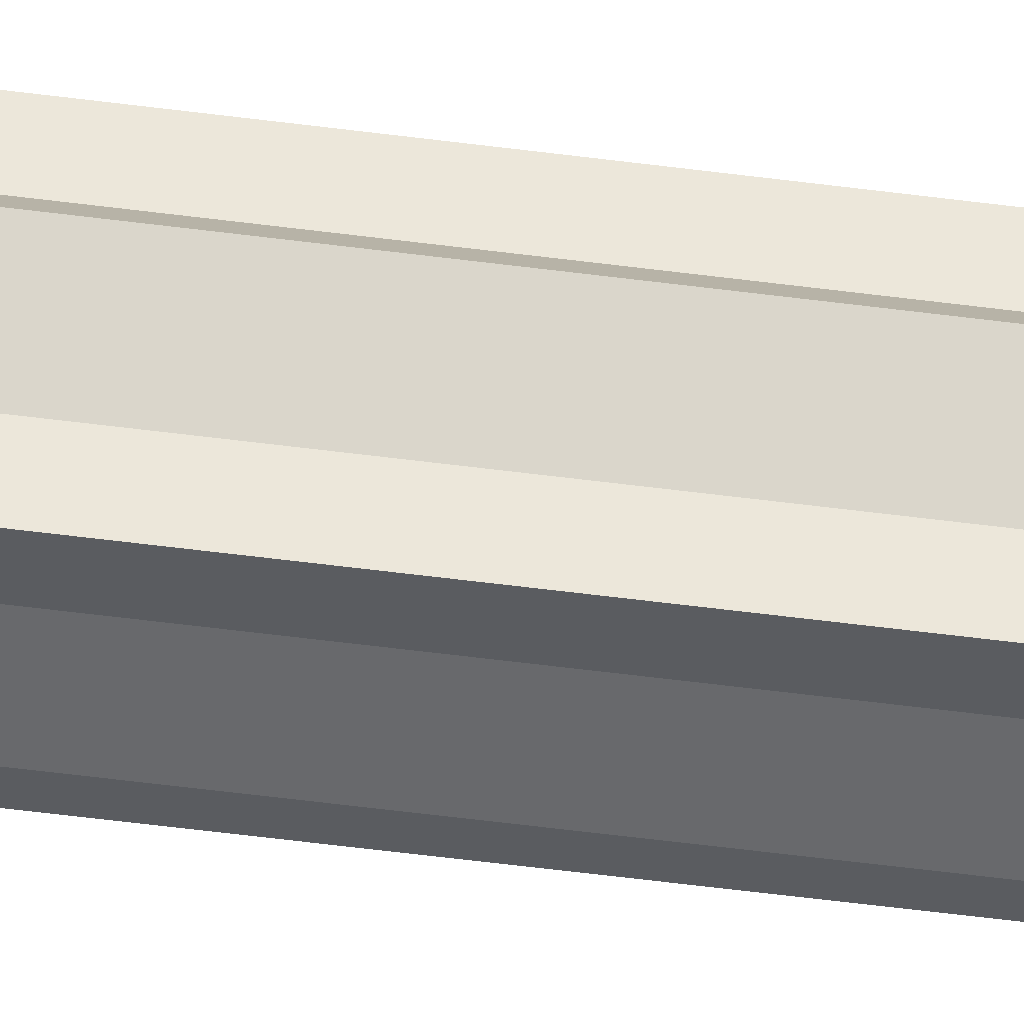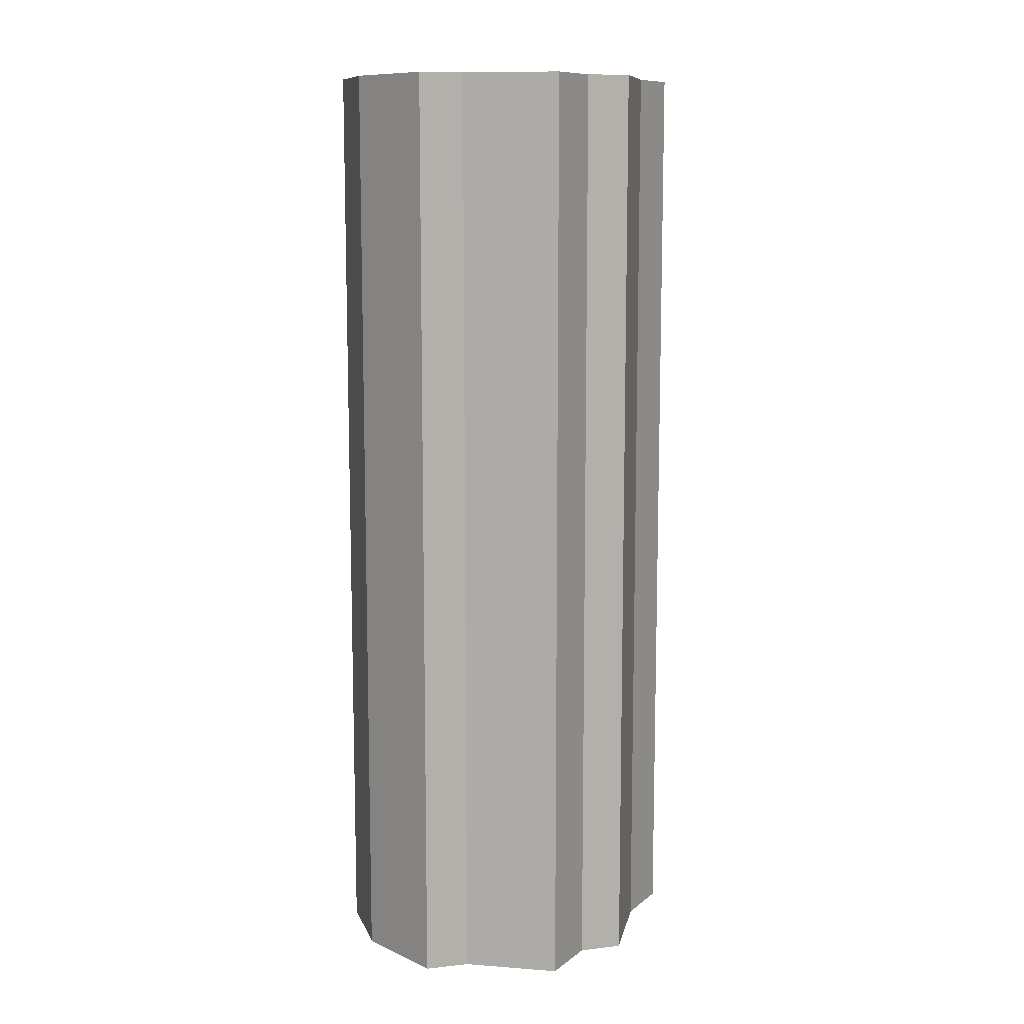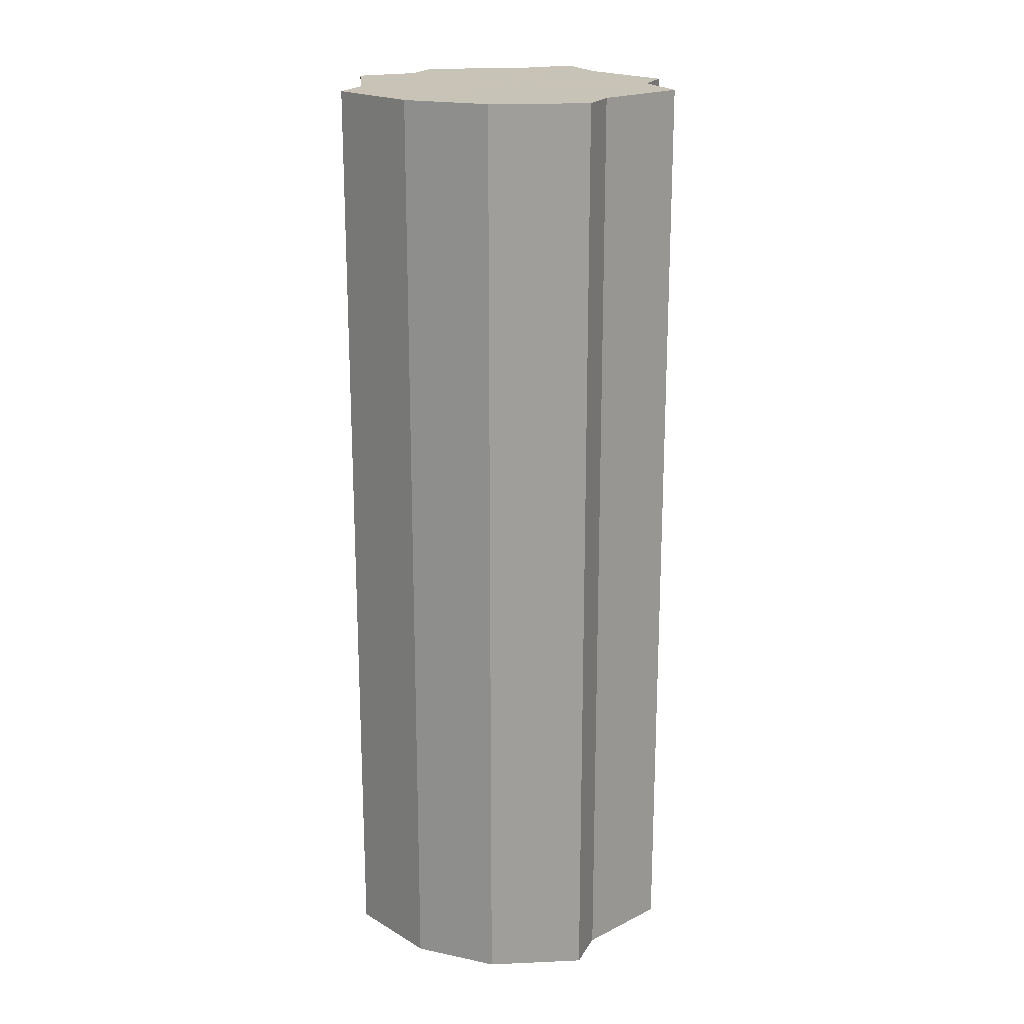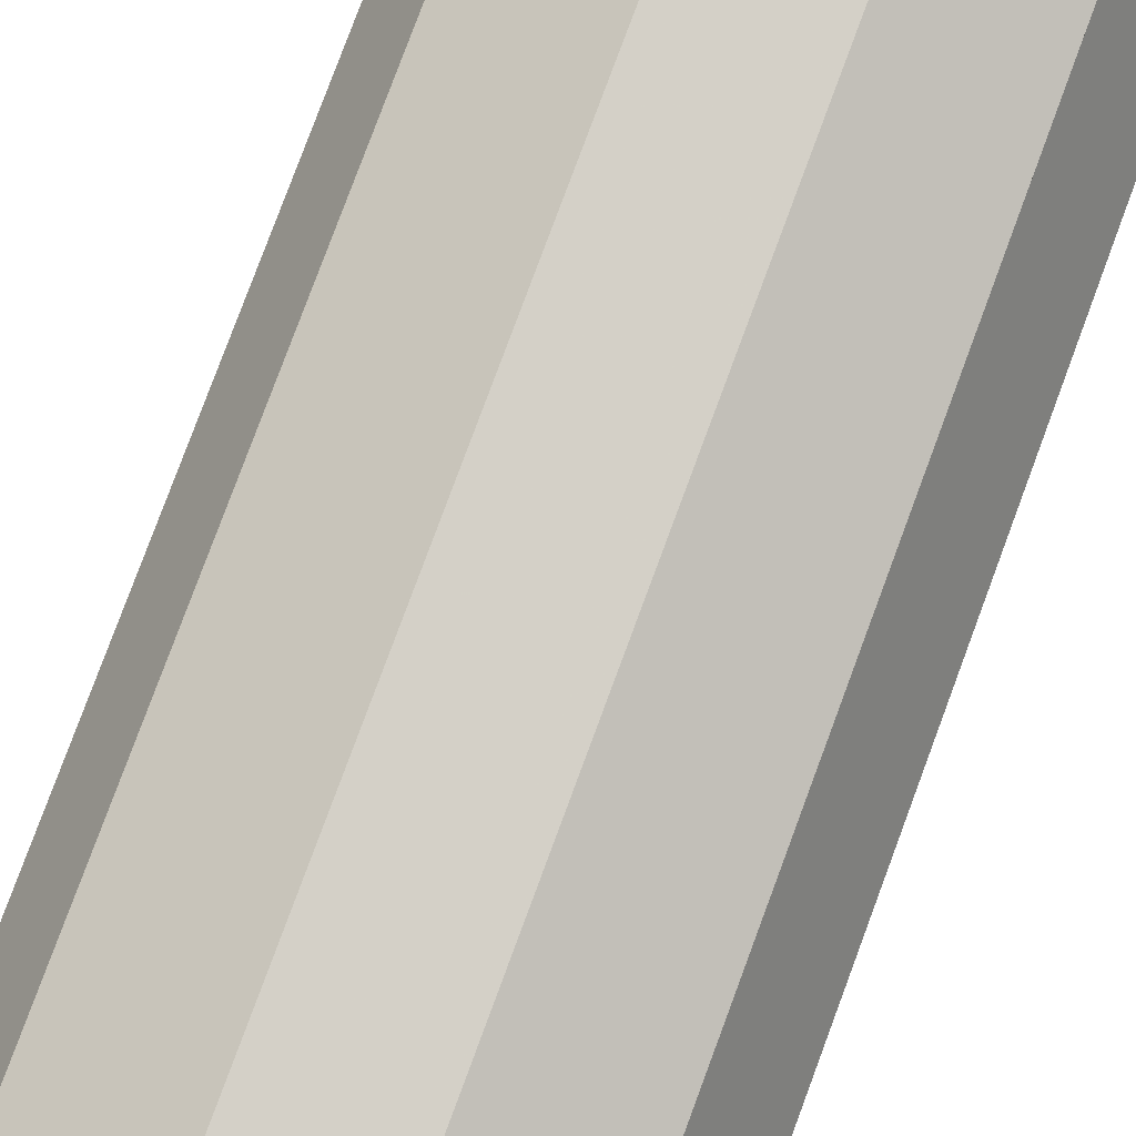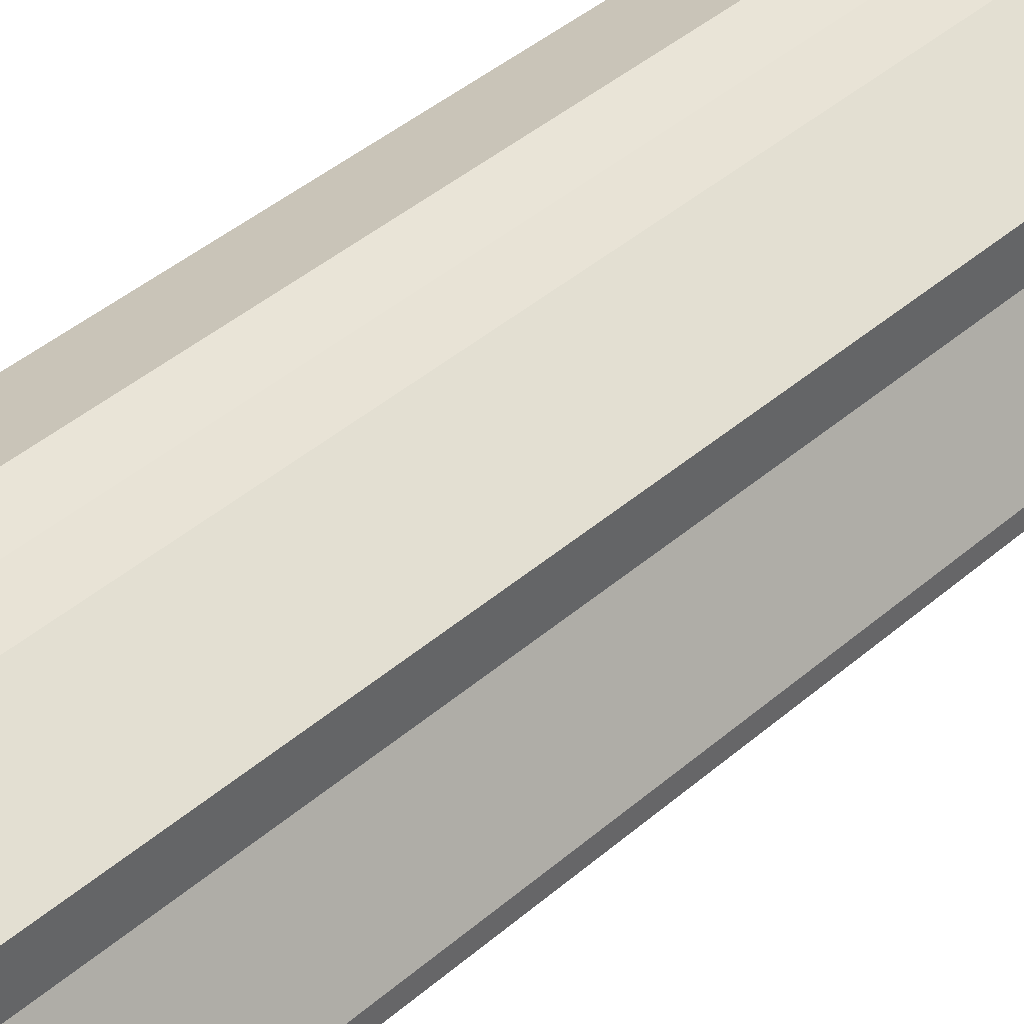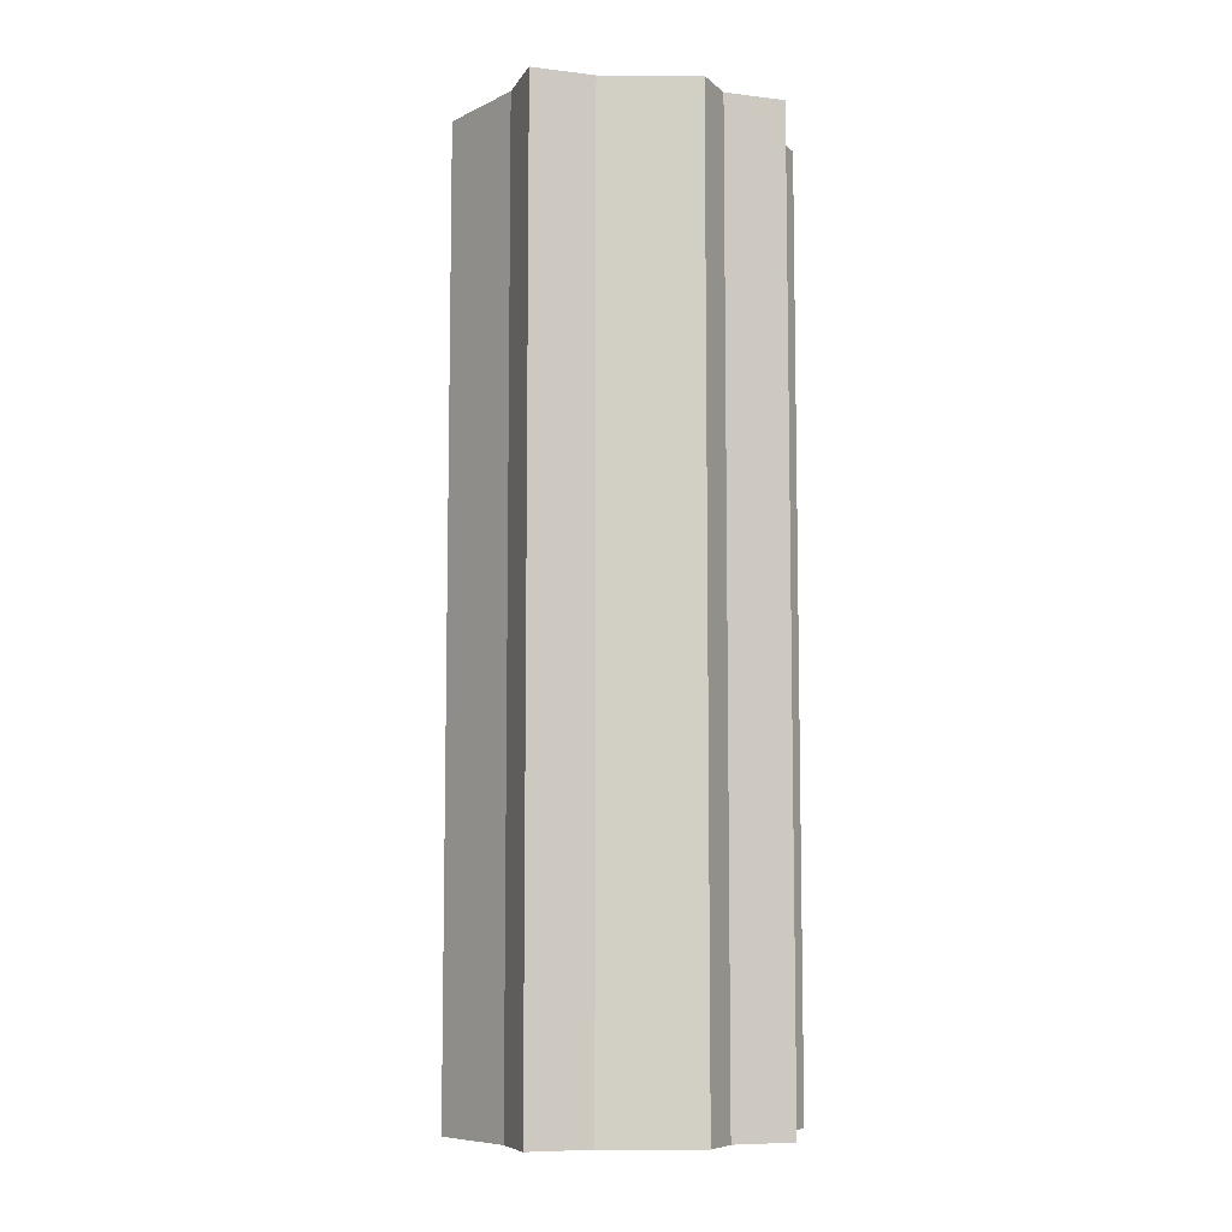
<metadata>
{"format":"obj","ext":"obj","renderer":"f3d","projection":"perspective","resolution":1024,"background":"white","views":[{"elev":-79.2,"azim":-96.6,"up":"+Y"},{"elev":10.5,"azim":-105.8,"up":"+Z"},{"elev":19.6,"azim":-158.6,"up":"+Z"},{"elev":79.9,"azim":-159.7,"up":"+Y"},{"elev":42.8,"azim":44.4,"up":"+Y"},{"elev":-7.9,"azim":25.9,"up":"+Z"}]}
</metadata>
<code>
o 28002
v 2242 1903 7.097
v 2242 1903 7.097
v 2242 1903 6.881
v 2242 1903 7.097
v 2242 1903 6.881
v 2242 1903 7.097
v 2242 1903 6.881
v 2242 1903 7.097
v 2242 1903 6.881
v 2242 1903 7.097
v 2242 1903 6.881
v 2242 1903 7.097
v 2242 1903 6.881
v 2242 1903 7.097
v 2242 1903 6.881
v 2242 1903 7.097
v 2242 1903 6.881
v 2242 1903 7.097
v 2242 1903 6.881
v 2242 1903 7.097
v 2242 1903 6.881
v 2242 1903 7.097
v 2242 1903 6.881
v 2242 1903 7.097
v 2242 1903 6.881
v 2242 1903 7.097
v 2242 1903 6.881
v 2242 1903 7.097
v 2242 1903 6.881
v 2242 1903 7.097
v 2242 1903 6.881
v 2242 1903 7.097
v 2242 1903 6.881
v 2242 1903 7.097
v 2242 1903 6.881
v 2242 1903 7.097
v 2242 1903 6.881
v 2242 1903 7.097
v 2242 1903 6.881
v 2242 1903 7.097
v 2242 1903 6.881
v 2242 1903 7.097
v 2242 1903 6.881
v 2242 1903 7.097
v 2242 1903 6.881
v 2242 1903 7.097
v 2242 1903 6.881
v 2242 1903 7.097
v 2242 1903 6.881
v 2242 1903 7.097
v 2242 1903 6.881
v 2242 1903 7.097
v 2242 1903 6.881
v 2242 1903 7.097
v 2242 1903 6.881
v 2242 1903 7.097
v 2242 1903 6.881
v 2242 1903 7.097
v 2242 1903 6.881
v 2242 1903 7.097
v 2242 1903 6.881
v 2242 1903 7.097
v 2242 1903 6.881
v 2242 1903 7.097
v 2242 1903 6.881
v 2242 1903 7.097
v 2242 1903 7.097
v 2242 1903 7.097
v 2242 1903 7.097
v 2242 1903 7.097
v 2242 1903 7.097
v 2242 1903 7.097
v 2242 1903 7.097
v 2242 1903 7.097
v 2242 1903 7.097
v 2242 1903 7.097
v 2242 1903 7.097
v 2242 1903 7.097
v 2242 1903 7.097
v 2242 1903 7.097
v 2242 1903 7.097
v 2242 1903 6.881
v 2242 1903 6.881
v 2242 1903 6.881
v 2242 1903 6.881
v 2242 1903 6.881
v 2242 1903 6.881
v 2242 1903 6.881
v 2242 1903 6.881
v 2242 1903 6.881
v 2242 1903 6.881
v 2242 1903 6.881
v 2242 1903 6.881
v 2242 1903 6.881
v 2242 1903 6.881
v 2242 1903 6.881
v 2242 1903 6.881
v 2242 1903 6.881
f 1 2 3
f 2 4 5
f 3 6 7
f 4 8 9
f 8 10 11
f 7 12 13
f 10 14 15
f 14 16 17
f 13 18 19
f 16 20 21
f 20 22 23
f 19 24 25
f 22 26 27
f 26 28 29
f 25 30 31
f 28 32 33
f 32 34 35
f 31 36 37
f 34 38 39
f 38 40 41
f 37 42 43
f 40 44 45
f 44 46 47
f 43 48 49
f 49 50 51
f 51 52 53
f 53 54 55
f 55 56 57
f 57 58 59
f 59 60 61
f 61 62 63
f 63 64 65
f 66 64 67
f 66 68 64
f 66 67 69
f 66 70 68
f 66 69 71
f 66 72 70
f 66 71 73
f 66 74 72
f 66 73 75
f 66 76 74
f 66 75 77
f 66 78 76
f 66 77 79
f 66 80 78
f 66 79 81
f 66 81 80
f 82 83 84
f 82 85 83
f 82 84 86
f 82 87 85
f 82 86 88
f 82 89 87
f 82 88 90
f 82 91 89
f 82 90 92
f 82 93 91
f 82 92 94
f 82 95 93
f 82 94 96
f 82 97 95
f 82 96 98
f 82 98 97

</code>
